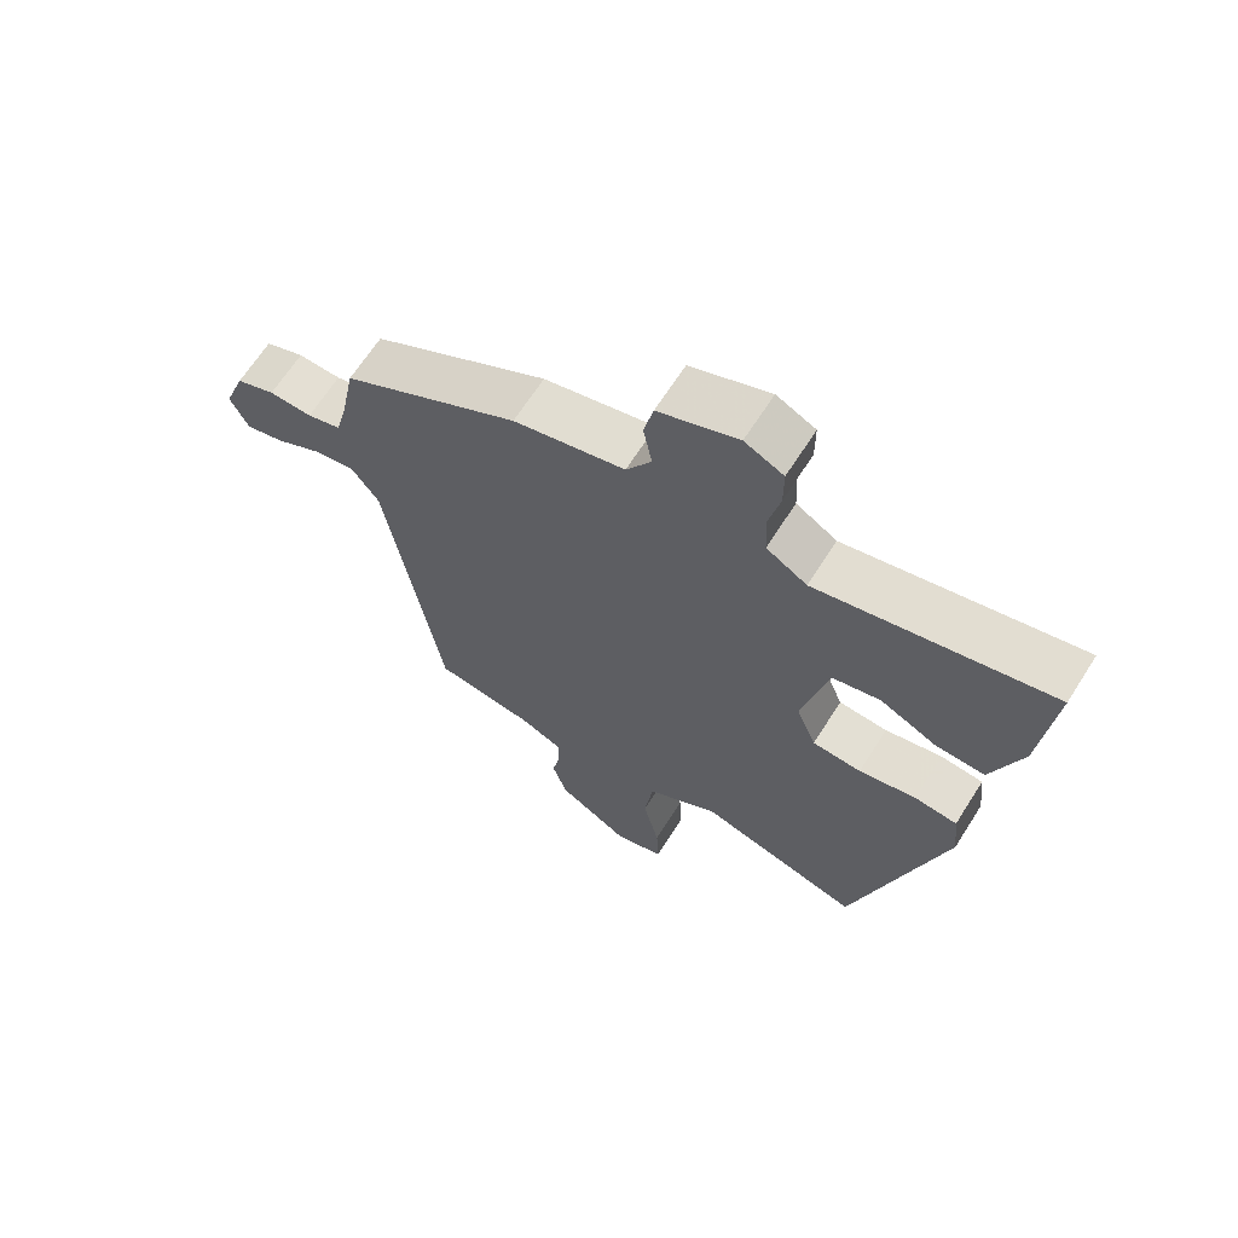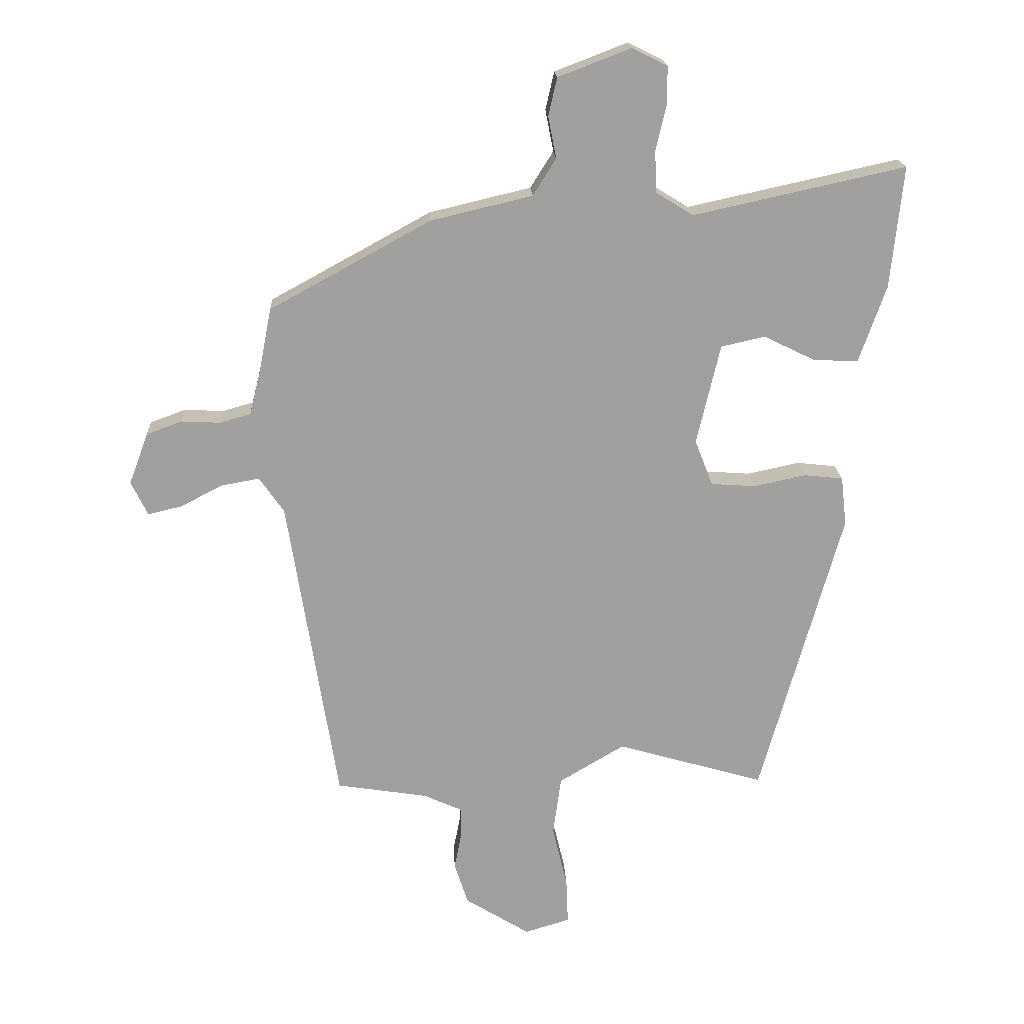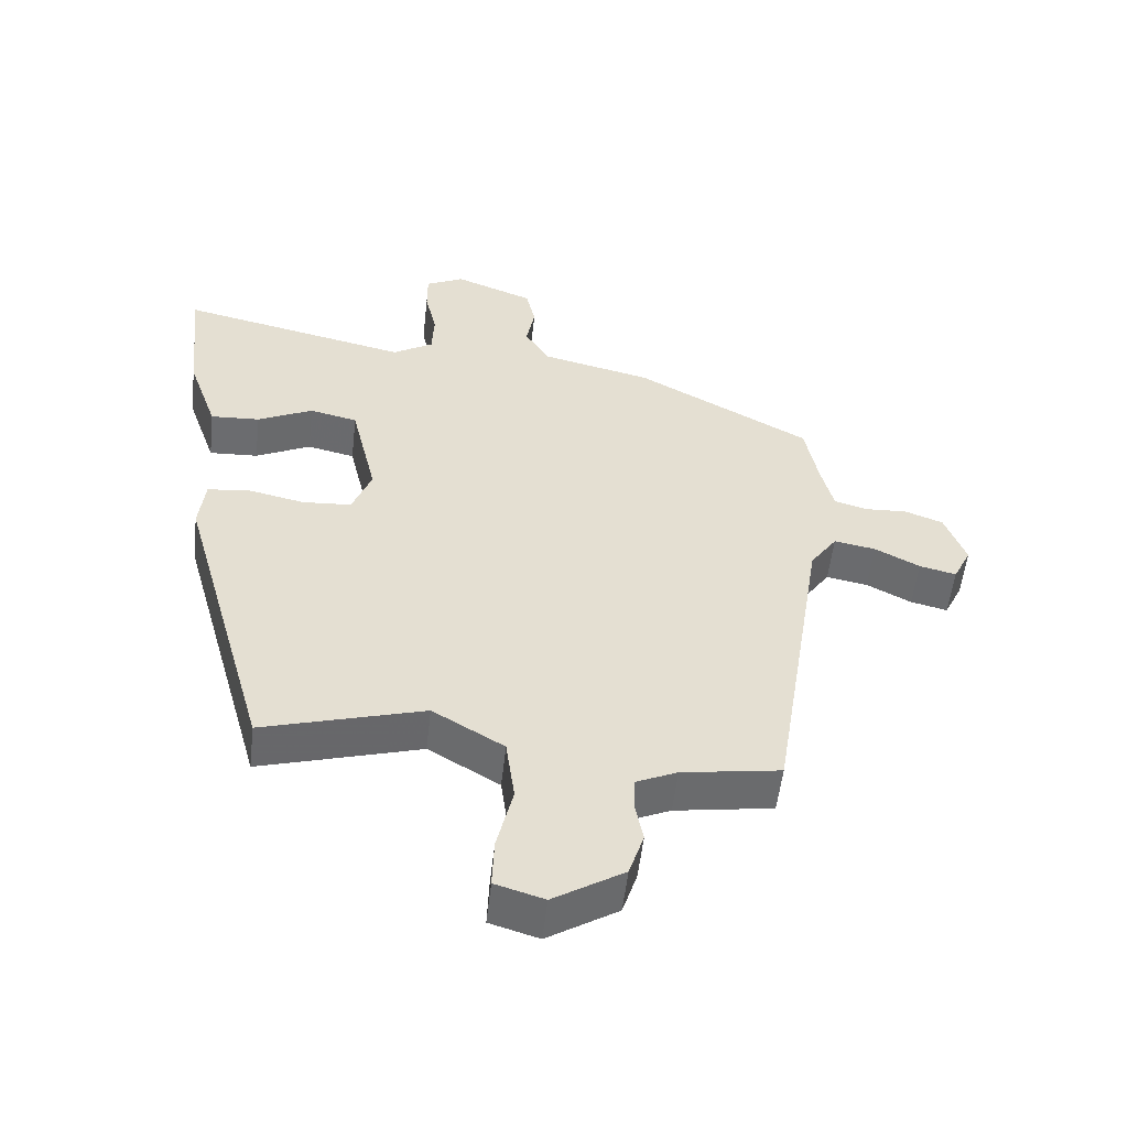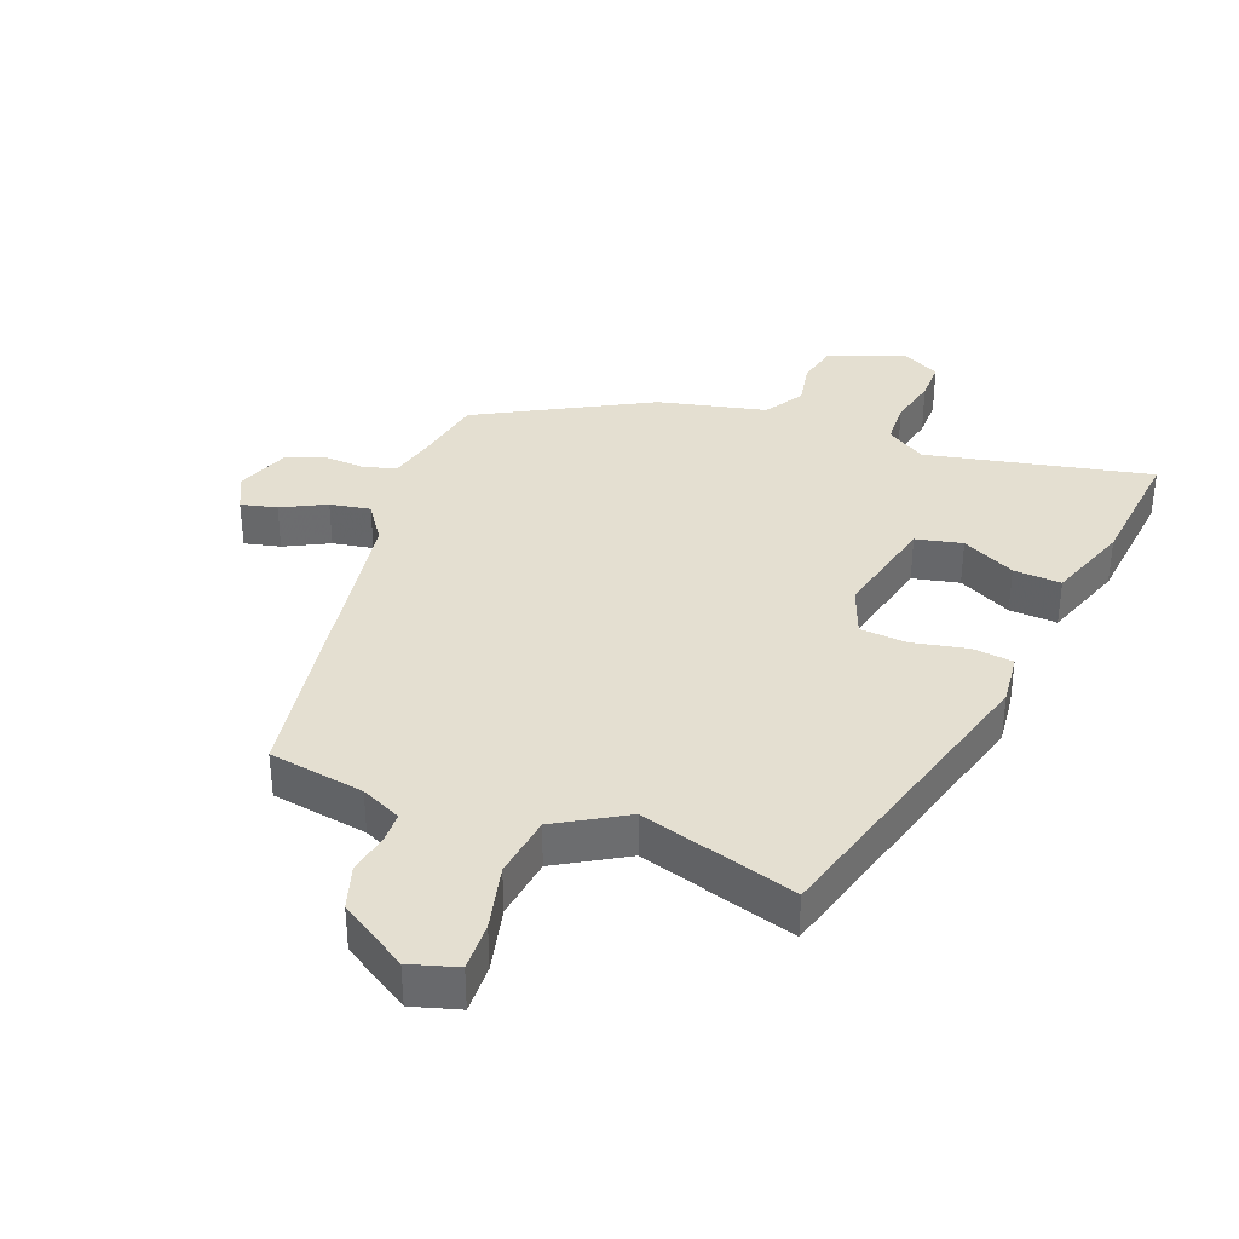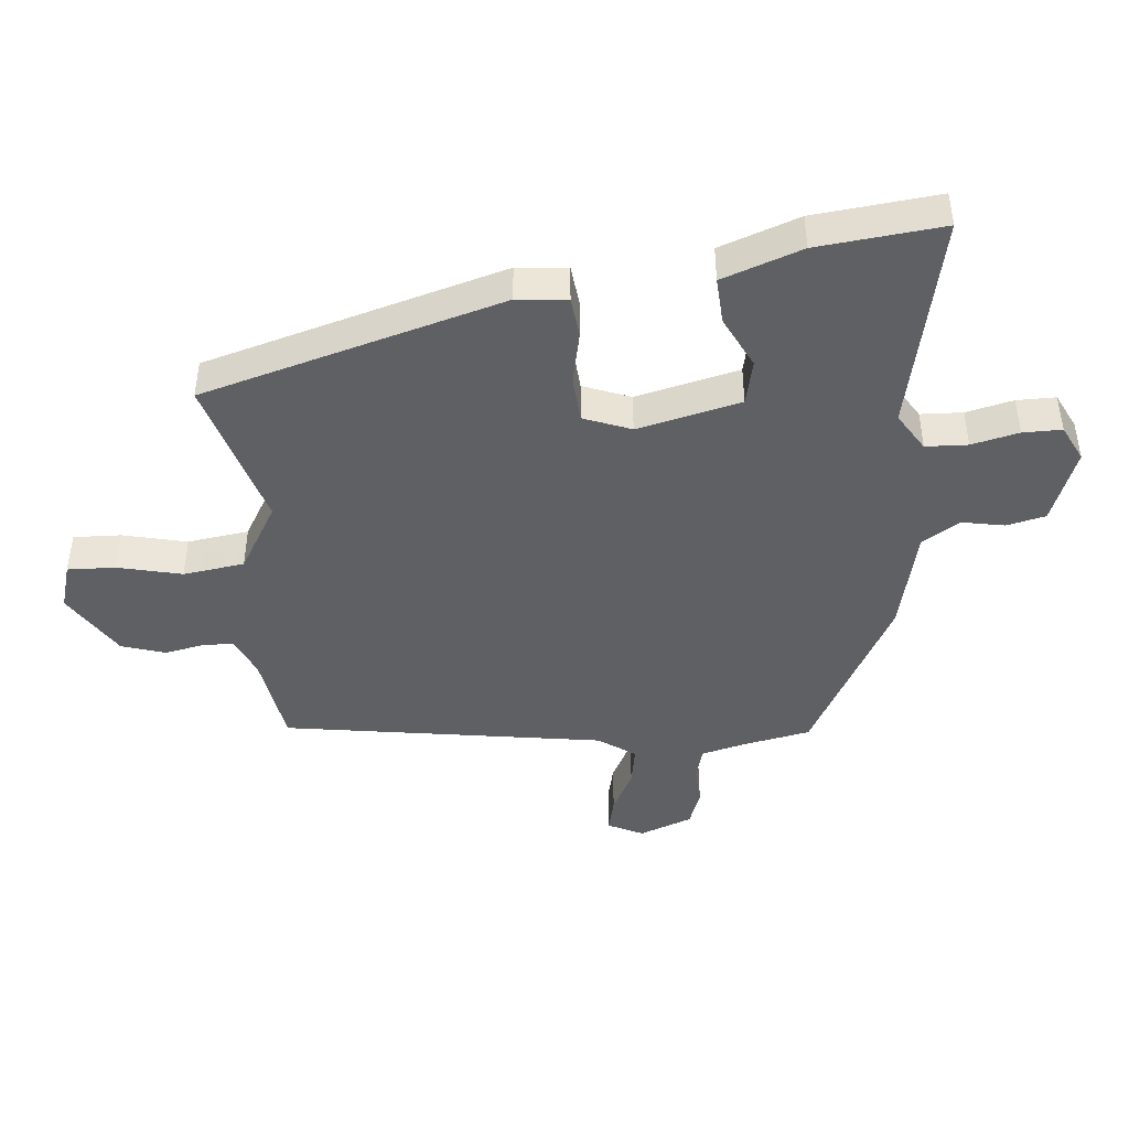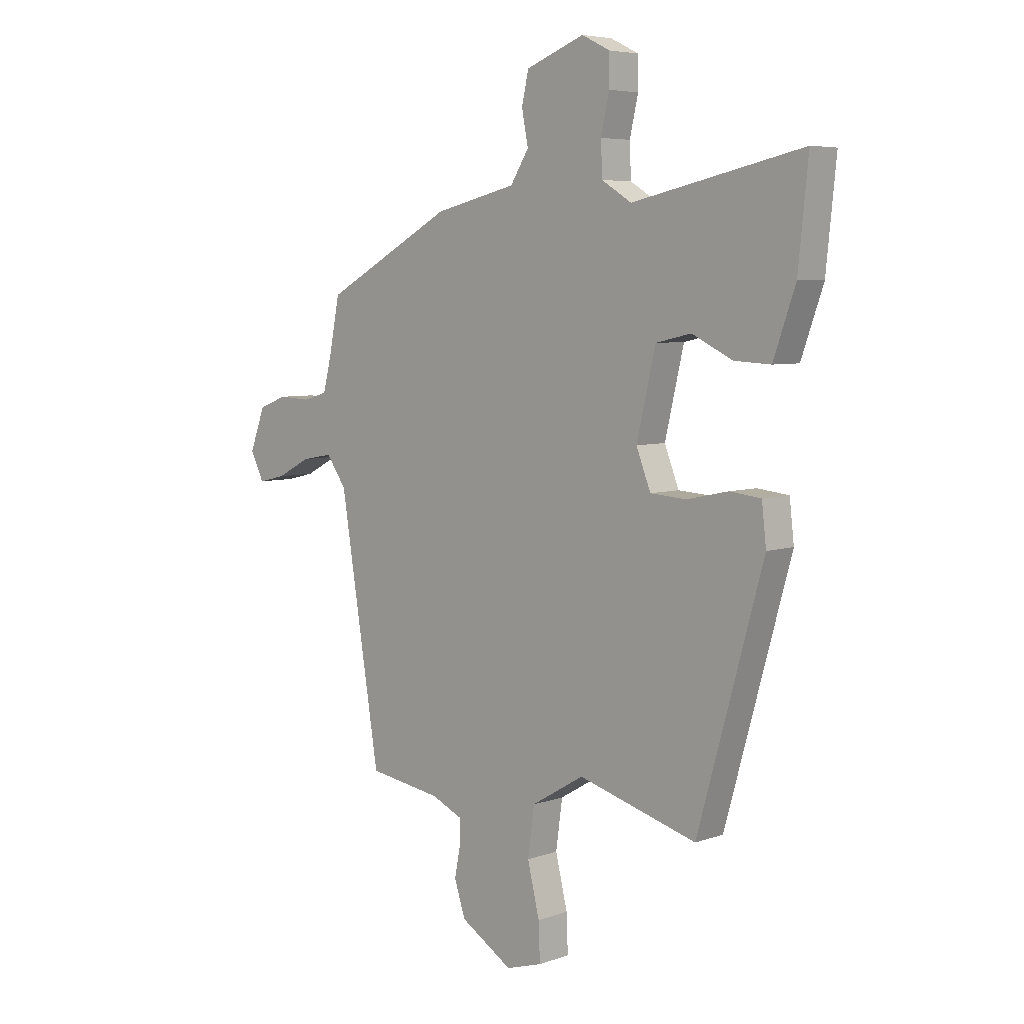
<metadata>
{"format":"obj","ext":"obj","renderer":"f3d","projection":"perspective","resolution":1024,"background":"white","views":[{"elev":65.8,"azim":-147.6,"up":"+Z"},{"elev":18.4,"azim":177.2,"up":"+Z"},{"elev":-53.8,"azim":-6.4,"up":"+Z"},{"elev":36.6,"azim":-158.7,"up":"+Y"},{"elev":-44.4,"azim":-84.5,"up":"+Y"},{"elev":5.8,"azim":-136.6,"up":"+Z"}]}
</metadata>
<code>
v -0.332 0.07 -0.529
v -0.464 0.07 -0.058
v -0.455 0.07 0.021
v -0.392 0.07 0.028
v -0.308 0.07 0.01
v -0.236 0.07 0.015
v -0.207 0.07 0.089
v -0.245 0.07 0.251
v -0.316 0.07 0.267
v -0.398 0.07 0.227
v -0.471 0.07 0.223
v -0.515 0.07 0.348
v -0.535 0.07 0.544
v -0.193 0.07 0.469
v -0.133 0.07 0.506
v -0.13 0.07 0.572
v -0.147 0.07 0.646
v -0.147 0.07 0.707
v -0.09 0.07 0.735
v 0.027 0.07 0.69
v 0.041 0.07 0.629
v 0.028 0.07 0.562
v 0.065 0.07 0.503
v 0.229 0.07 0.464
v 0.489 0.07 0.322
v 0.509 0.07 0.219
v 0.527 0.07 0.147
v 0.577 0.07 0.133
v 0.64 0.07 0.136
v 0.697 0.07 0.115
v 0.728 0.07 0.032
v 0.701 0.07 -0.023
v 0.646 0.07 -0.01
v 0.579 0.07 0.025
v 0.517 0.07 0.036
v 0.477 0.07 -0.021
v 0.397 0.07 -0.523
v 0.25 0.07 -0.546
v 0.188 0.07 -0.574
v 0.187 0.07 -0.622
v 0.199 0.07 -0.683
v 0.177 0.07 -0.751
v 0.072 0.07 -0.816
v -0.001 0.07 -0.794
v 0.002 0.07 -0.719
v 0.026 0.07 -0.619
v 0.013 0.07 -0.523
v -0.093 0.07 -0.46
v -0.332 0 -0.529
v -0.464 0 -0.058
v -0.455 0 0.021
v -0.392 0 0.028
v -0.308 0 0.01
v -0.236 0 0.015
v -0.207 0 0.089
v -0.245 0 0.251
v -0.316 0 0.267
v -0.398 0 0.227
v -0.471 0 0.223
v -0.515 0 0.348
v -0.535 0 0.544
v -0.193 0 0.469
v -0.133 0 0.506
v -0.13 0 0.572
v -0.147 0 0.646
v -0.147 0 0.707
v -0.09 0 0.735
v 0.027 0 0.69
v 0.041 0 0.629
v 0.028 0 0.562
v 0.065 0 0.503
v 0.229 0 0.464
v 0.489 0 0.322
v 0.509 0 0.219
v 0.527 0 0.147
v 0.577 0 0.133
v 0.64 0 0.136
v 0.697 0 0.115
v 0.728 0 0.032
v 0.701 0 -0.023
v 0.646 0 -0.01
v 0.579 0 0.025
v 0.517 0 0.036
v 0.477 0 -0.021
v 0.397 0 -0.523
v 0.25 0 -0.546
v 0.188 0 -0.574
v 0.187 0 -0.622
v 0.199 0 -0.683
v 0.177 0 -0.751
v 0.072 0 -0.816
v -0.001 0 -0.794
v 0.002 0 -0.719
v 0.026 0 -0.619
v 0.013 0 -0.523
v -0.093 0 -0.46
f 44 45 46
f 43 44 46
f 42 43 46
f 41 42 46
f 40 41 46
f 39 40 46 47
f 38 39 47 48
f 36 37 38 48
f 32 33 34
f 31 32 34
f 30 31 34
f 29 30 34
f 28 29 34
f 27 28 34 35
f 48 1 2
f 36 48 2
f 35 36 2
f 27 35 2
f 26 27 2
f 20 21 22
f 19 20 22
f 18 19 22
f 17 18 22
f 16 17 22
f 15 16 22 23
f 24 25 26
f 23 24 26
f 15 23 26
f 14 15 26
f 12 13 14
f 11 12 14
f 10 11 14
f 9 10 14
f 2 3 4 5
f 2 5 6
f 26 2 6
f 8 9 14 26
f 7 8 26
f 6 7 26
f 94 93 92
f 94 92 91
f 94 91 90
f 94 90 89
f 94 89 88
f 95 94 88 87
f 96 95 87 86
f 96 86 85 84
f 82 81 80
f 82 80 79
f 82 79 78
f 82 78 77
f 82 77 76
f 83 82 76 75
f 50 49 96
f 50 96 84
f 50 84 83
f 50 83 75
f 50 75 74
f 70 69 68
f 70 68 67
f 70 67 66
f 70 66 65
f 70 65 64
f 71 70 64 63
f 74 73 72
f 74 72 71
f 74 71 63
f 74 63 62
f 62 61 60
f 62 60 59
f 62 59 58
f 62 58 57
f 53 52 51 50
f 54 53 50
f 54 50 74
f 74 62 57 56
f 74 56 55
f 74 55 54
f 1 49 50 2
f 2 50 51 3
f 3 51 52 4
f 4 52 53 5
f 5 53 54 6
f 6 54 55 7
f 7 55 56 8
f 8 56 57 9
f 9 57 58 10
f 10 58 59 11
f 11 59 60 12
f 12 60 61 13
f 13 61 62 14
f 14 62 63 15
f 15 63 64 16
f 16 64 65 17
f 17 65 66 18
f 18 66 67 19
f 19 67 68 20
f 20 68 69 21
f 21 69 70 22
f 22 70 71 23
f 23 71 72 24
f 24 72 73 25
f 25 73 74 26
f 26 74 75 27
f 27 75 76 28
f 28 76 77 29
f 29 77 78 30
f 30 78 79 31
f 31 79 80 32
f 32 80 81 33
f 33 81 82 34
f 34 82 83 35
f 35 83 84 36
f 36 84 85 37
f 37 85 86 38
f 38 86 87 39
f 39 87 88 40
f 40 88 89 41
f 41 89 90 42
f 42 90 91 43
f 43 91 92 44
f 44 92 93 45
f 45 93 94 46
f 46 94 95 47
f 47 95 96 48
f 48 96 49 1

</code>
